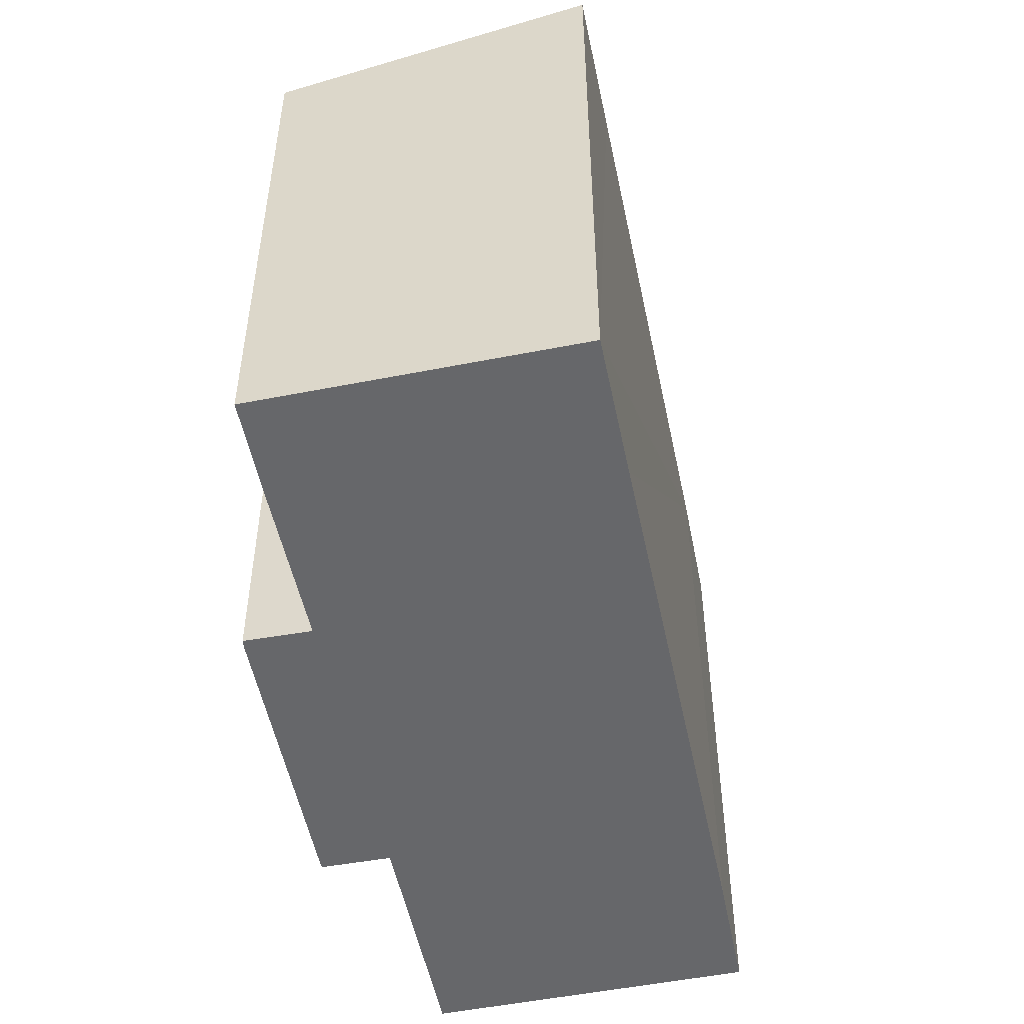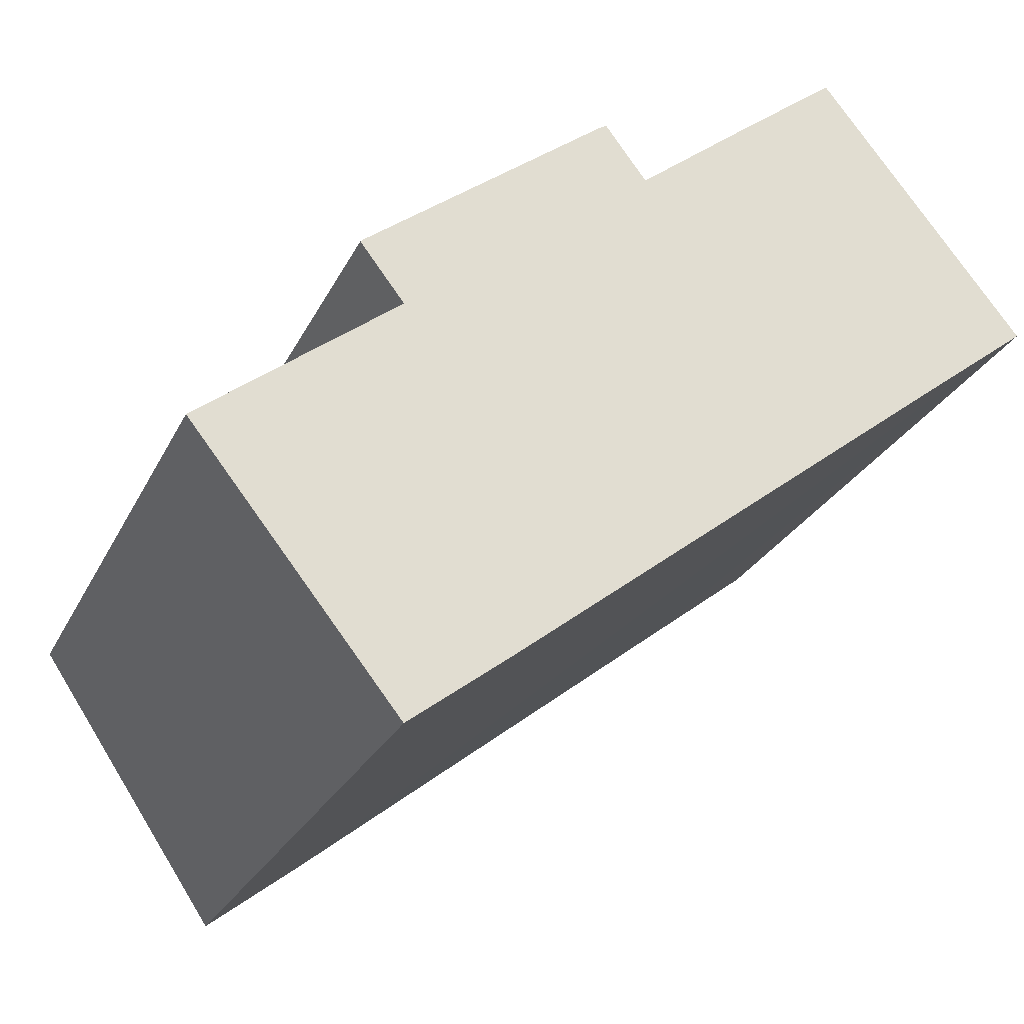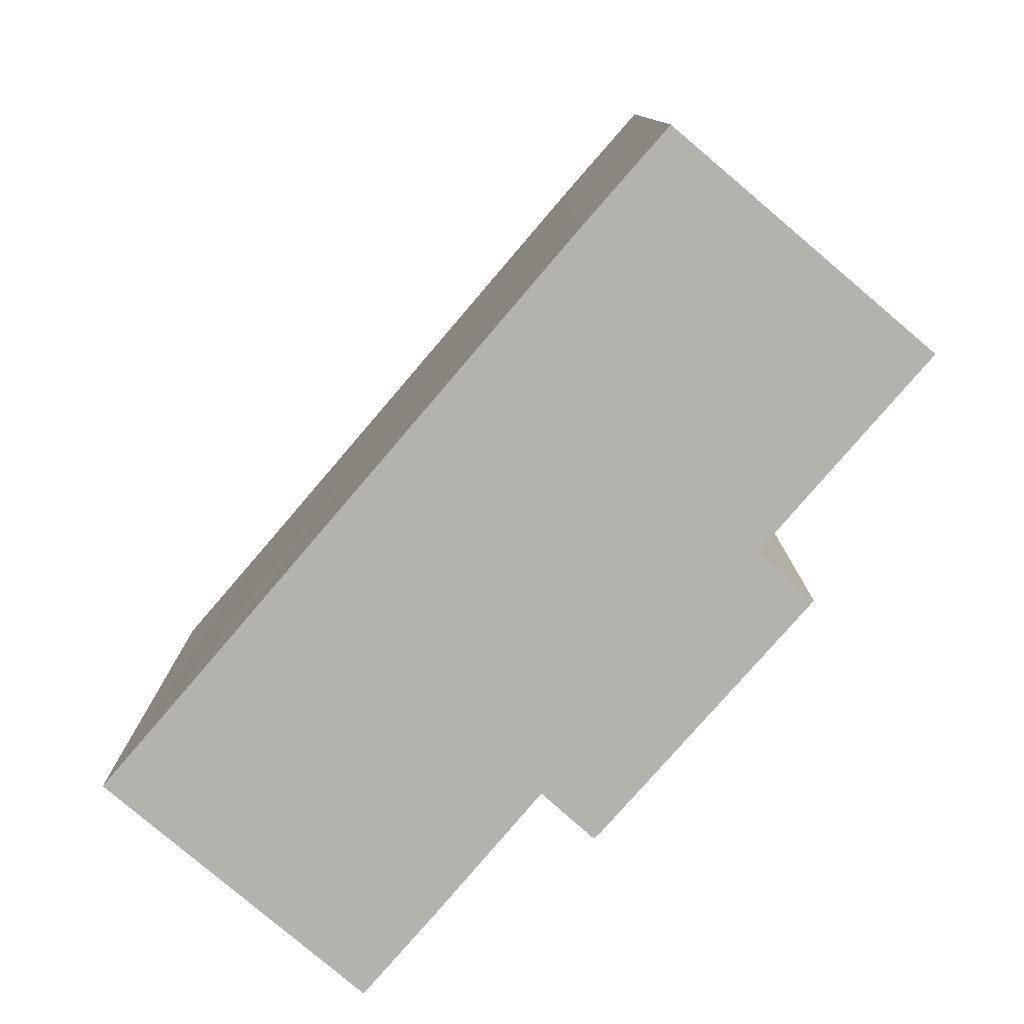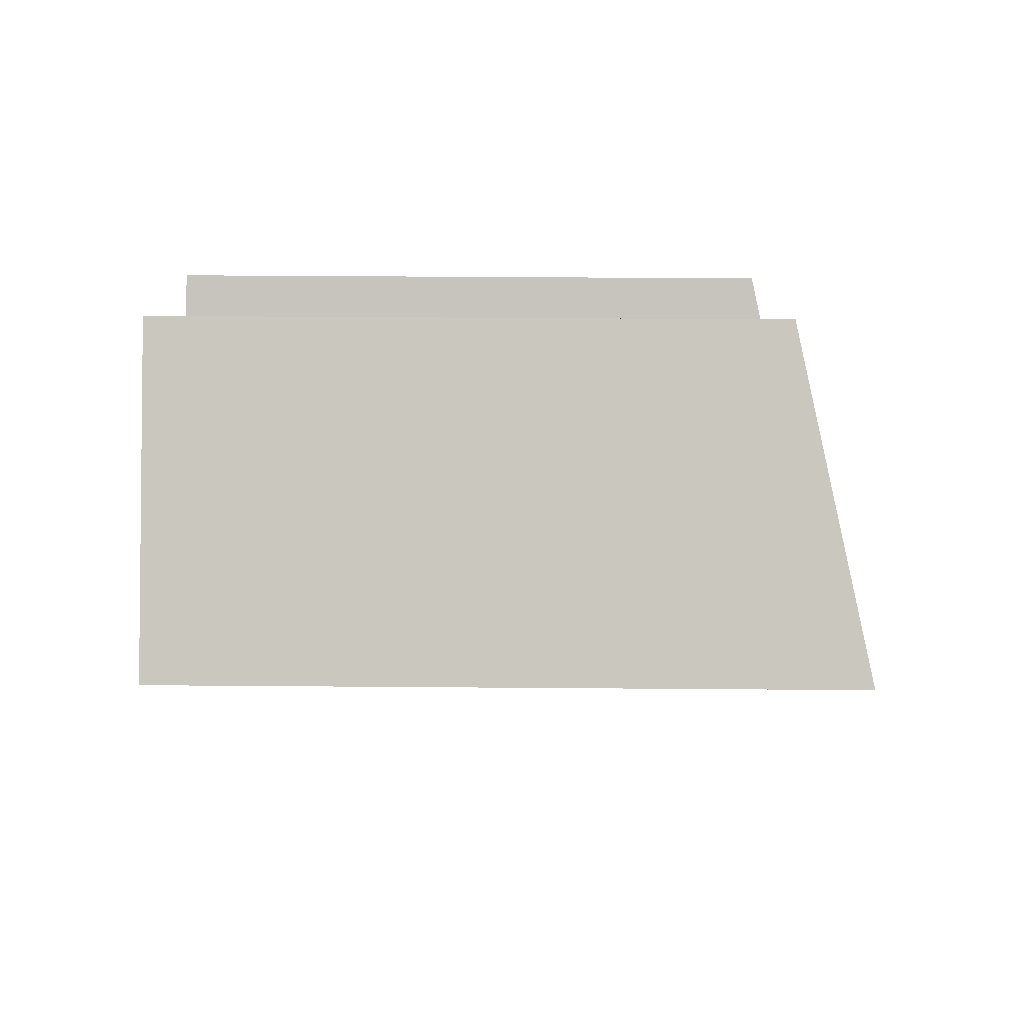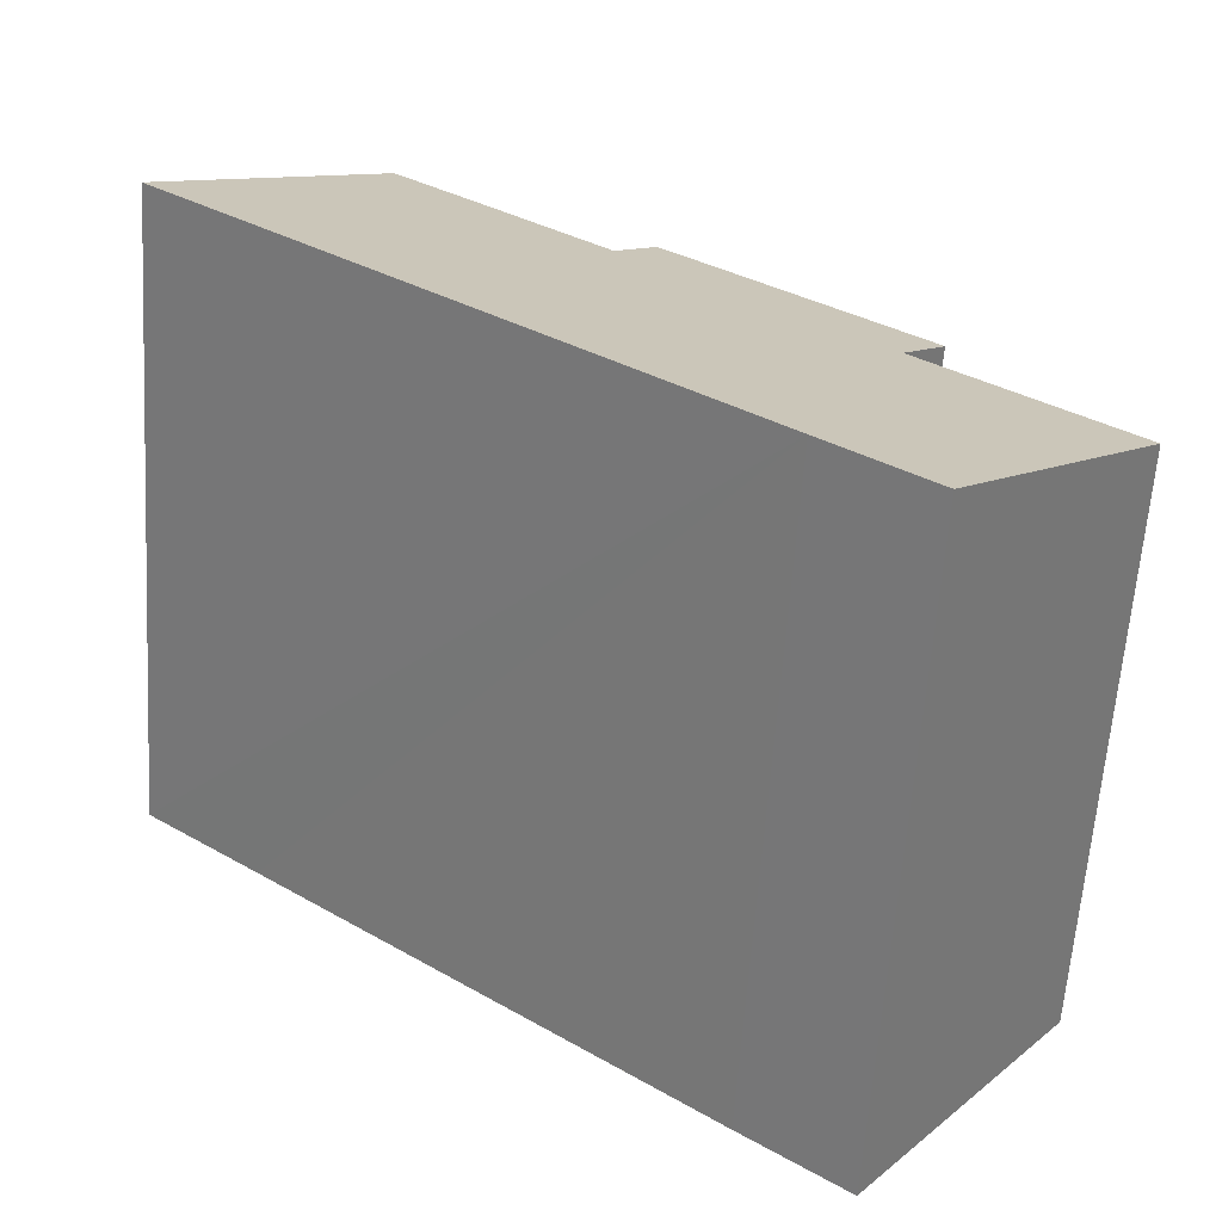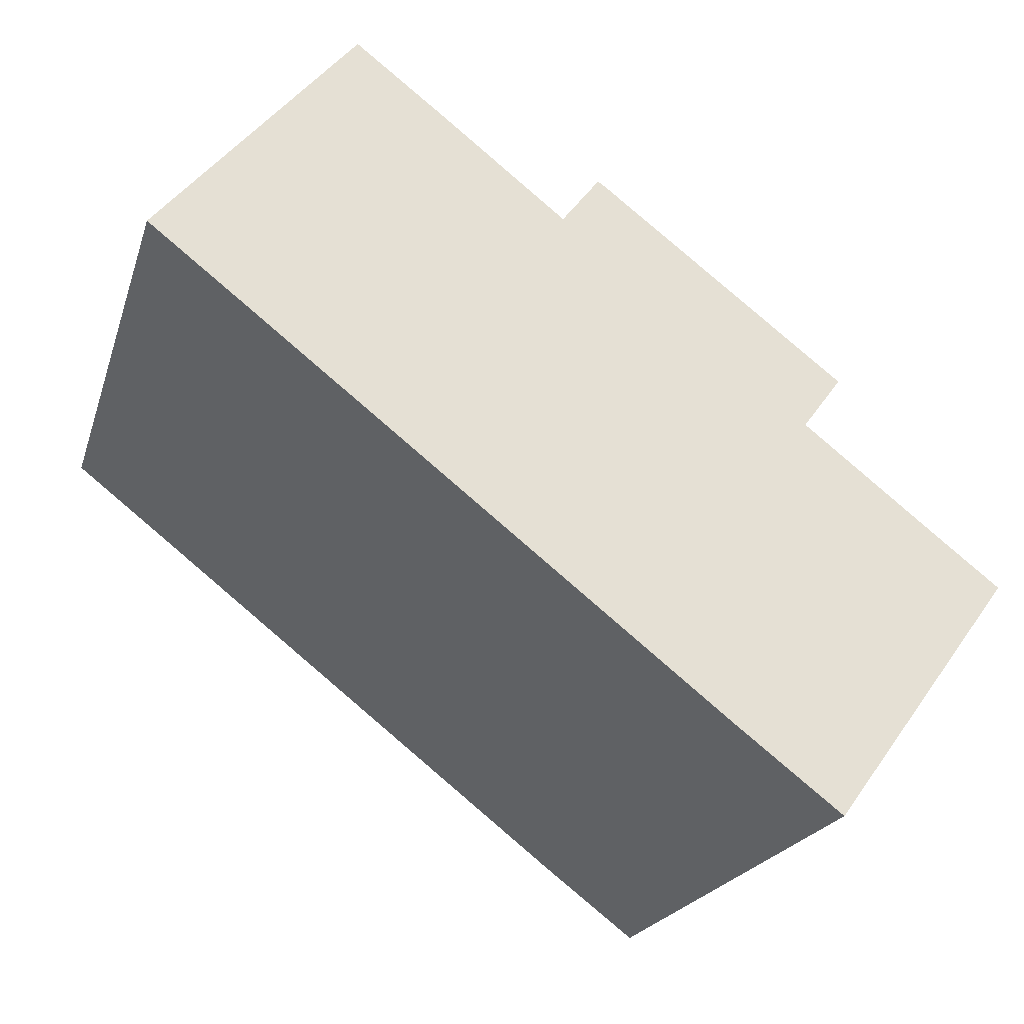
<metadata>
{"format":"obj","ext":"obj","renderer":"f3d","projection":"perspective","resolution":1024,"background":"white","views":[{"elev":-52.1,"azim":63.5,"up":"+Y"},{"elev":-25.9,"azim":-21.3,"up":"+Z"},{"elev":-79.6,"azim":-168.8,"up":"+Y"},{"elev":37.0,"azim":90.6,"up":"+Z"},{"elev":-61.4,"azim":176.2,"up":"+Z"},{"elev":-19.9,"azim":165.3,"up":"+Z"}]}
</metadata>
<code>
v  21.49 16.3 6.46
v  14.19 14.51 11.17
v  16.38 14.51 12.88
v  11.1 14.51 8.705
v  18.62 16.3 4.206
v  9.872 14.13 9.946
v  10.07 14.14 10.08
v  3.887 14.12 5.338
v  4.905 14.51 3.838
v  7.633 16.31 -4.474
v  3.81 14.12 5.268
v  1.798 14.51 1.397
v  0 14.51 8.884e-16
v  5.154 16.3 -6.384
v  5.11 16.3 -6.418
v  5.984 16.3 -5.745
v  21.49 -3.956e-16 6.46
v  16.38 -7.887e-16 12.88
v  11.1 -5.33e-16 8.705
v  10.07 -6.17e-16 10.08
v  18.62 -2.575e-16 4.206
v  7.633 2.74e-16 -4.474
v  5.154 3.909e-16 -6.384
v  5.11 3.93e-16 -6.418
v  5.984 3.518e-16 -5.745
v  0 0 0
v  4.905 -2.35e-16 3.838
v  3.81 -3.226e-16 5.268
v  1.798 -8.554e-17 1.397
v  3.887 -3.269e-16 5.338
v  9.872 -6.09e-16 9.946
v  14.19 -6.84e-16 11.17
g defaultobject
f 1 2 3
f 2 1 4
f 4 1 5
f 4 6 7
f 6 4 8
f 8 4 5
f 8 5 9
f 9 5 10
f 8 9 11
f 9 10 12
f 12 10 13
f 13 10 14
f 13 14 15
f 14 10 16
f 3 17 1
f 17 3 18
f 7 19 4
f 19 7 20
f 17 5 1
f 5 17 10
f 10 17 21
f 10 21 22
f 10 22 16
f 16 22 14
f 14 22 15
f 15 22 23
f 15 23 24
f 23 22 25
f 24 13 15
f 13 24 26
f 27 11 9
f 11 27 28
f 26 12 13
f 12 26 9
f 9 26 27
f 27 26 29
f 28 8 11
f 8 28 30
f 8 31 6
f 31 8 30
f 6 20 7
f 20 6 31
f 19 2 4
f 2 19 3
f 3 19 18
f 18 19 32
f 31 19 20
f 19 31 30
f 32 17 18
f 17 32 19
f 17 19 30
f 17 30 28
f 17 28 27
f 17 27 21
f 21 27 29
f 21 29 22
f 22 29 26
f 22 26 23
f 23 26 24
f 22 23 25

</code>
